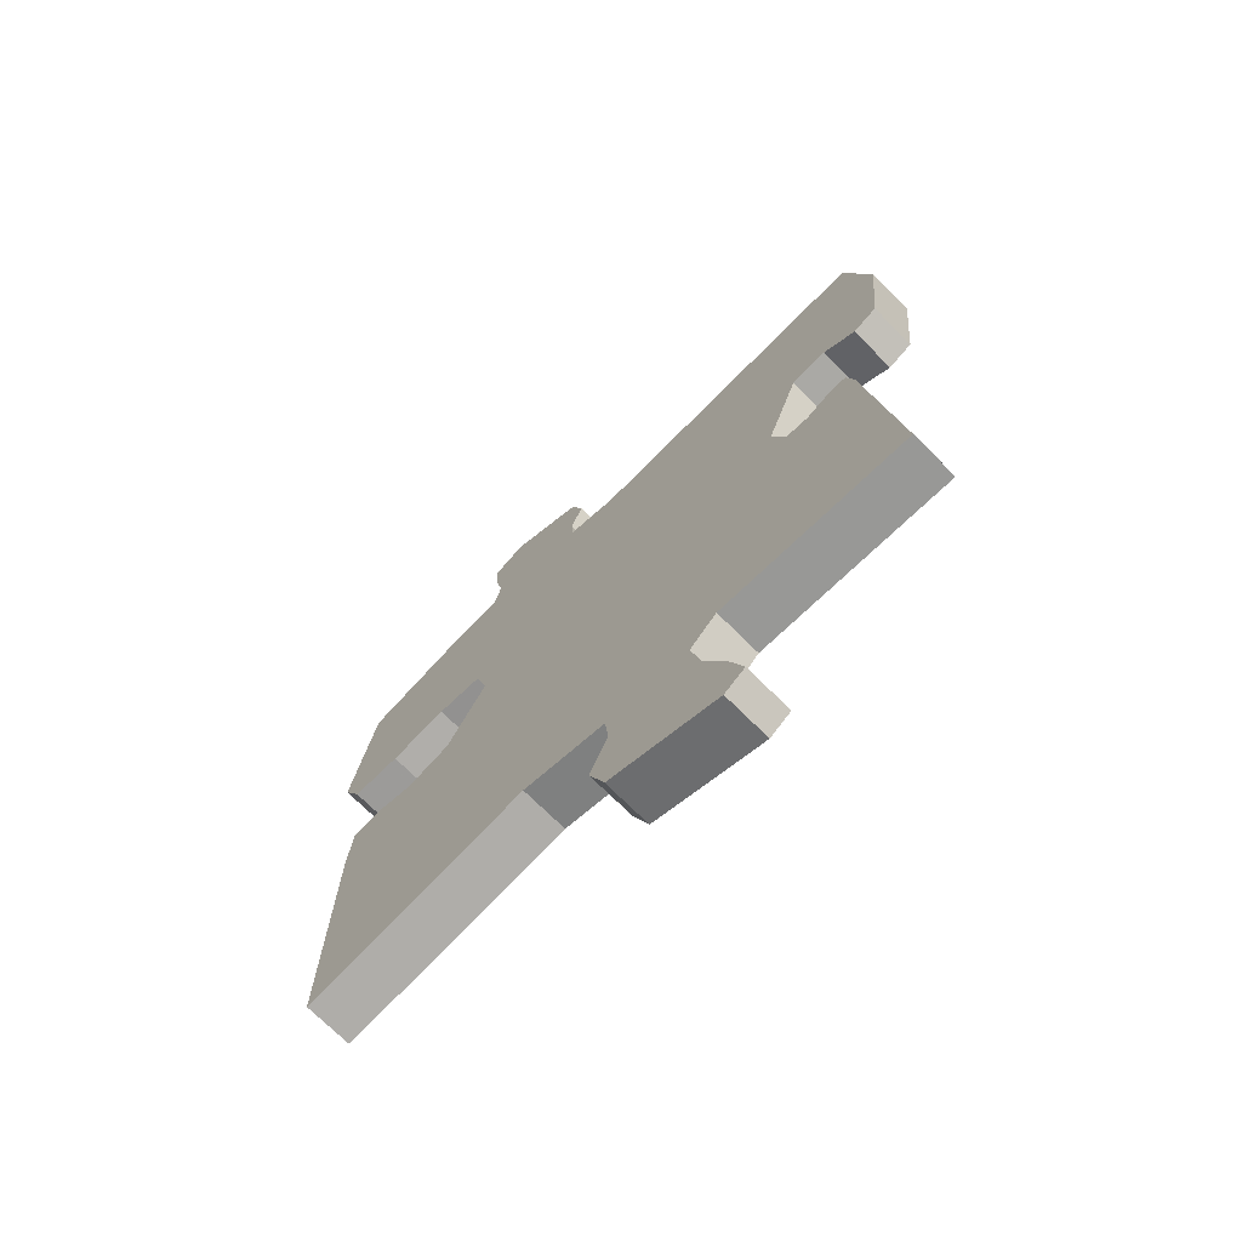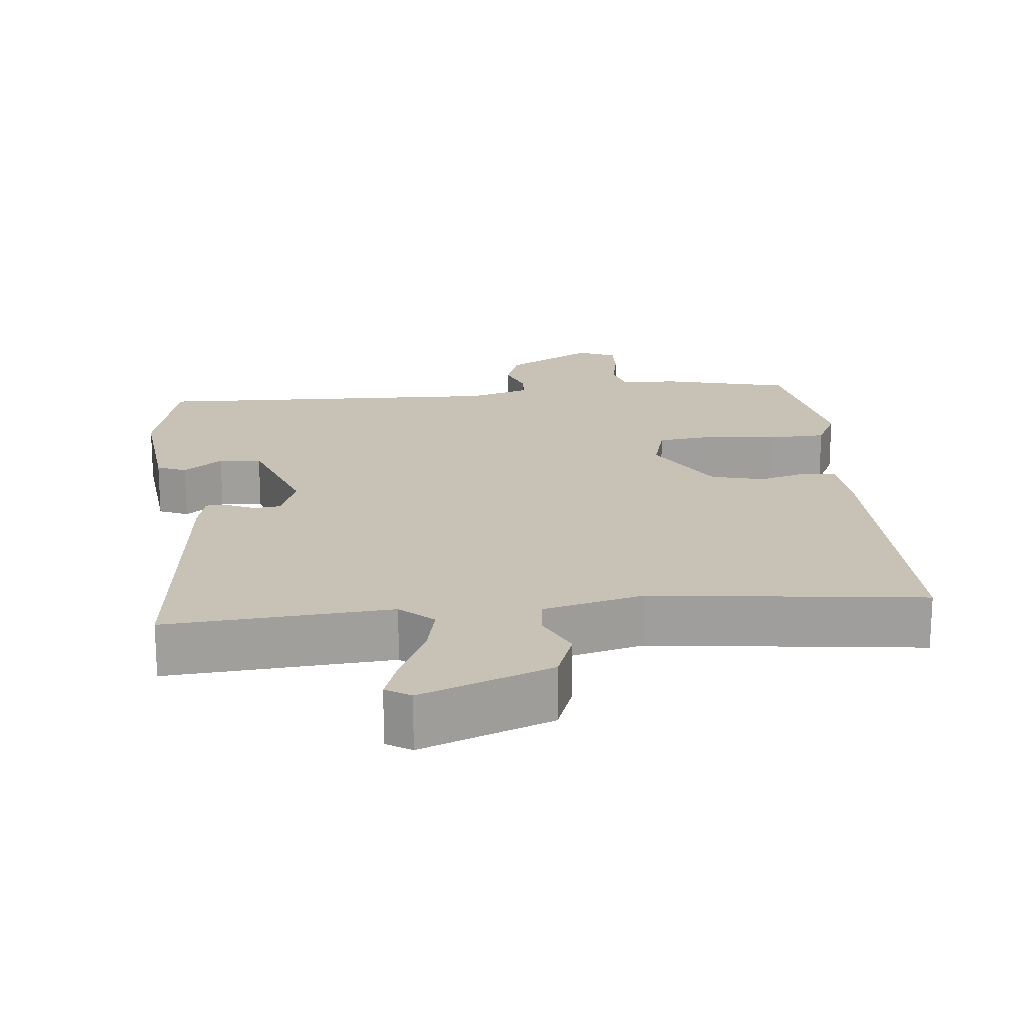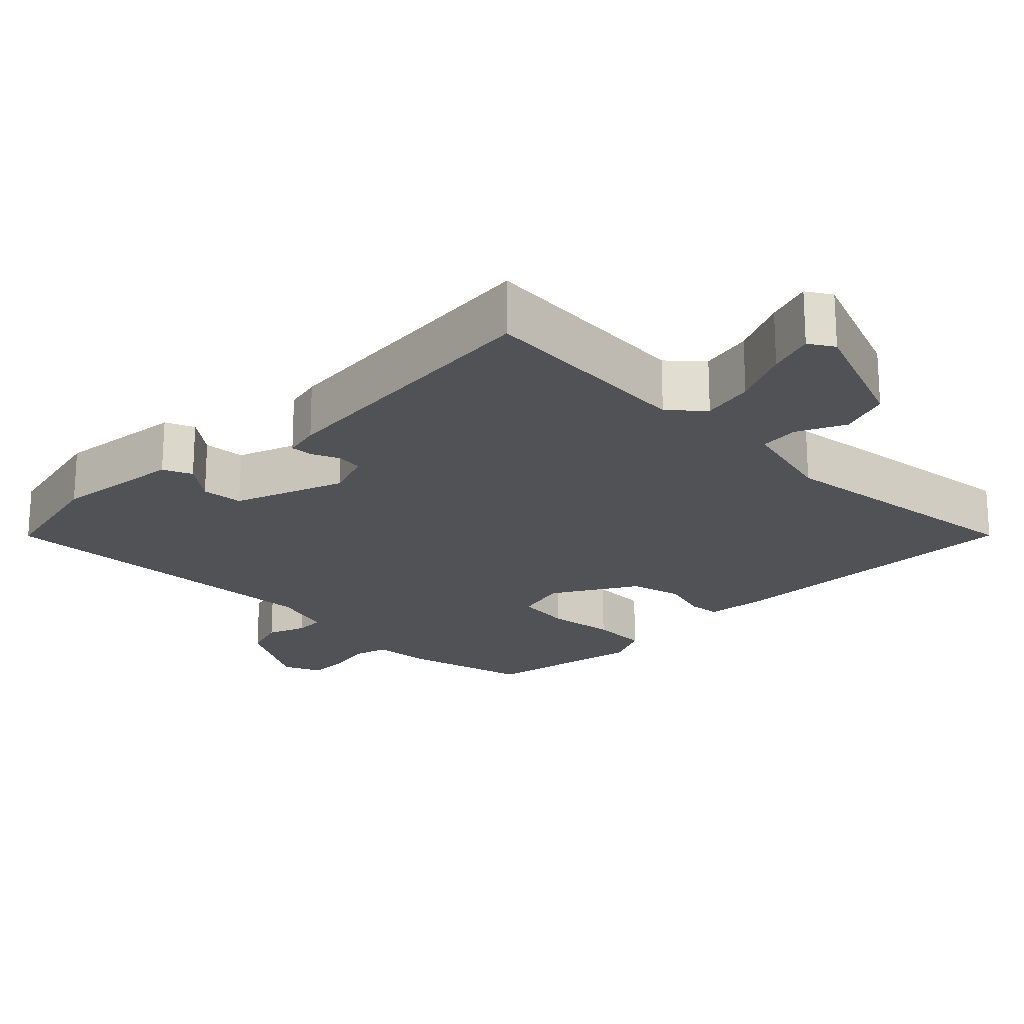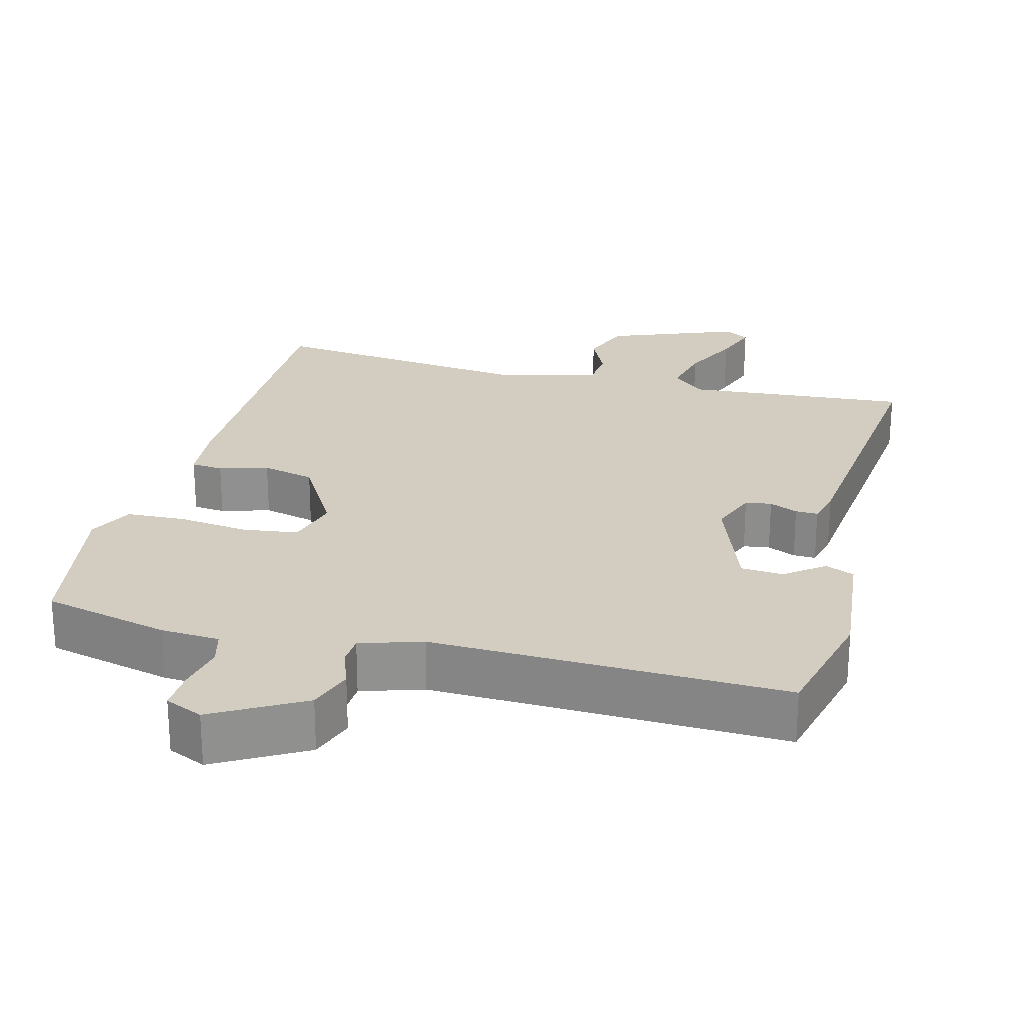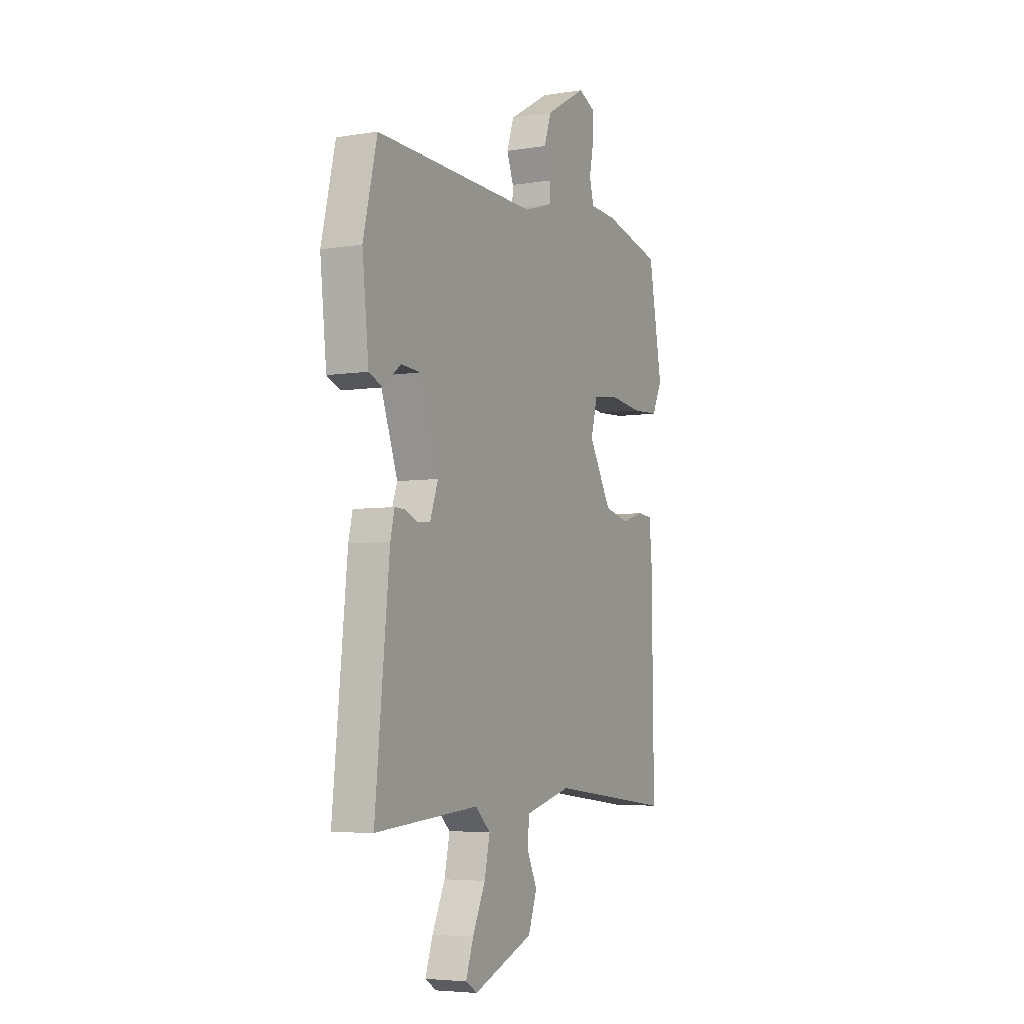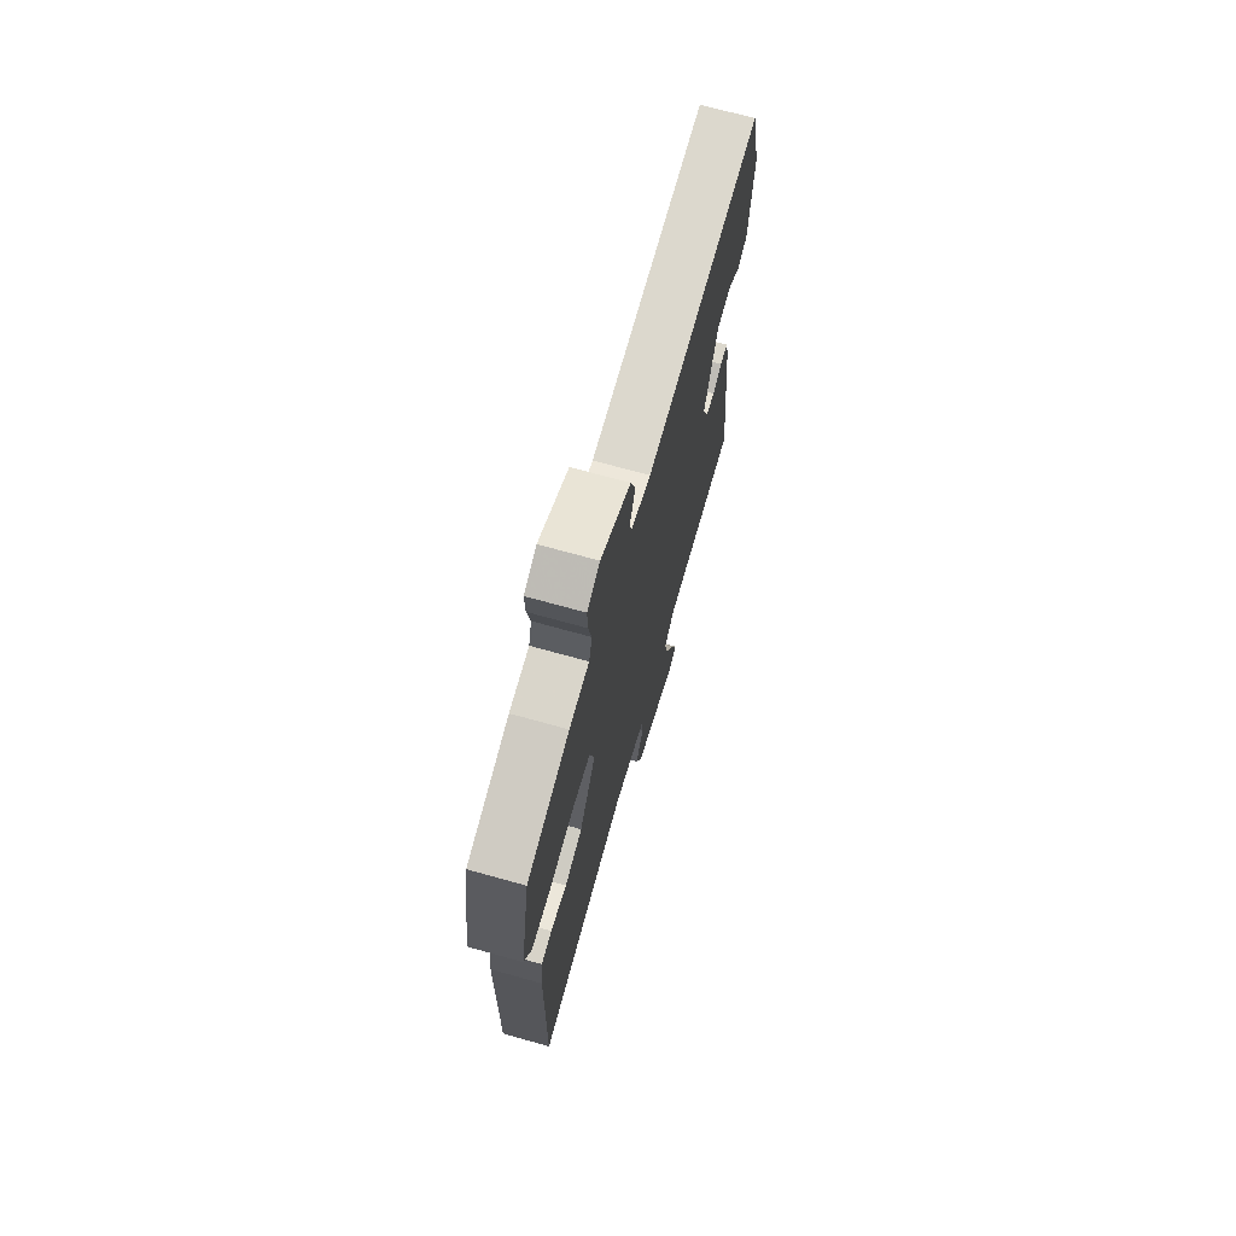
<metadata>
{"format":"obj","ext":"obj","renderer":"f3d","projection":"perspective","resolution":1024,"background":"white","views":[{"elev":-72.2,"azim":45.1,"up":"+Z"},{"elev":19.0,"azim":174.5,"up":"+Y"},{"elev":-20.6,"azim":135.1,"up":"+Y"},{"elev":24.4,"azim":14.7,"up":"+Y"},{"elev":-5.2,"azim":116.7,"up":"+Z"},{"elev":70.7,"azim":-74.4,"up":"+Z"}]}
</metadata>
<code>
v -0.5 0.07 0.5
v -0.326 0.07 0.542
v -0.245 0.07 0.547
v -0.232 0.07 0.595
v -0.245 0.07 0.661
v -0.247 0.07 0.717
v -0.195 0.07 0.74
v -0.073 0.07 0.67
v -0.052 0.07 0.608
v -0.072 0.07 0.554
v -0.07 0.07 0.513
v 0.015 0.07 0.486
v 0.5 0.07 0.5
v 0.541 0.07 0.327
v 0.522 0.07 0.148
v 0.482 0.07 0.131
v 0.429 0.07 0.172
v 0.371 0.07 0.168
v 0.316 0.07 0.015
v 0.34 0.07 -0.051
v 0.376 0.07 -0.056
v 0.415 0.07 -0.039
v 0.446 0.07 -0.038
v 0.458 0.07 -0.089
v 0.5 0.07 -0.5
v 0.192 0.07 -0.475
v 0.147 0.07 -0.516
v 0.163 0.07 -0.589
v 0.201 0.07 -0.67
v 0.223 0.07 -0.734
v 0.189 0.07 -0.755
v 0.01 0.07 -0.685
v -0.016 0.07 -0.614
v 0.015 0.07 -0.548
v 0.009 0.07 -0.493
v -0.129 0.07 -0.457
v -0.5 0.07 -0.5
v -0.495 0.07 -0.064
v -0.487 0.07 0.021
v -0.443 0.07 0.025
v -0.376 0.07 0.005
v -0.303 0.07 0.023
v -0.236 0.07 0.138
v -0.256 0.07 0.212
v -0.333 0.07 0.222
v -0.429 0.07 0.21
v -0.51 0.07 0.214
v -0.54 0.07 0.276
v -0.5 0 0.5
v -0.326 0 0.542
v -0.245 0 0.547
v -0.232 0 0.595
v -0.245 0 0.661
v -0.247 0 0.717
v -0.195 0 0.74
v -0.073 0 0.67
v -0.052 0 0.608
v -0.072 0 0.554
v -0.07 0 0.513
v 0.015 0 0.486
v 0.5 0 0.5
v 0.541 0 0.327
v 0.522 0 0.148
v 0.482 0 0.131
v 0.429 0 0.172
v 0.371 0 0.168
v 0.316 0 0.015
v 0.34 0 -0.051
v 0.376 0 -0.056
v 0.415 0 -0.039
v 0.446 0 -0.038
v 0.458 0 -0.089
v 0.5 0 -0.5
v 0.192 0 -0.475
v 0.147 0 -0.516
v 0.163 0 -0.589
v 0.201 0 -0.67
v 0.223 0 -0.734
v 0.189 0 -0.755
v 0.01 0 -0.685
v -0.016 0 -0.614
v 0.015 0 -0.548
v 0.009 0 -0.493
v -0.129 0 -0.457
v -0.5 0 -0.5
v -0.495 0 -0.064
v -0.487 0 0.021
v -0.443 0 0.025
v -0.376 0 0.005
v -0.303 0 0.023
v -0.236 0 0.138
v -0.256 0 0.212
v -0.333 0 0.222
v -0.429 0 0.21
v -0.51 0 0.214
v -0.54 0 0.276
f 1 2 3
f 48 1 3
f 47 48 3
f 46 47 3
f 45 46 3
f 44 45 3 4
f 43 44 4
f 39 40 41
f 38 39 41
f 37 38 41
f 36 37 41
f 35 36 41 42
f 32 33 34
f 31 32 34
f 30 31 34
f 29 30 34
f 28 29 34
f 27 28 34 35
f 35 42 43
f 27 35 43
f 26 27 43
f 24 25 26
f 23 24 26
f 22 23 26
f 21 22 26
f 15 16 17
f 14 15 17
f 13 14 17
f 12 13 17 18
f 11 12 18 19
f 8 9 10
f 7 8 10
f 6 7 10
f 5 6 10
f 4 5 10
f 4 10 11
f 11 19 20
f 4 11 20
f 43 4 20
f 20 21 26
f 20 26 43
f 51 50 49
f 51 49 96
f 51 96 95
f 51 95 94
f 51 94 93
f 52 51 93 92
f 52 92 91
f 89 88 87
f 89 87 86
f 89 86 85
f 89 85 84
f 90 89 84 83
f 82 81 80
f 82 80 79
f 82 79 78
f 82 78 77
f 82 77 76
f 83 82 76 75
f 91 90 83
f 91 83 75
f 91 75 74
f 74 73 72
f 74 72 71
f 74 71 70
f 74 70 69
f 65 64 63
f 65 63 62
f 65 62 61
f 66 65 61 60
f 67 66 60 59
f 58 57 56
f 58 56 55
f 58 55 54
f 58 54 53
f 58 53 52
f 59 58 52
f 68 67 59
f 68 59 52
f 68 52 91
f 74 69 68
f 91 74 68
f 1 49 50 2
f 2 50 51 3
f 3 51 52 4
f 4 52 53 5
f 5 53 54 6
f 6 54 55 7
f 7 55 56 8
f 8 56 57 9
f 9 57 58 10
f 10 58 59 11
f 11 59 60 12
f 12 60 61 13
f 13 61 62 14
f 14 62 63 15
f 15 63 64 16
f 16 64 65 17
f 17 65 66 18
f 18 66 67 19
f 19 67 68 20
f 20 68 69 21
f 21 69 70 22
f 22 70 71 23
f 23 71 72 24
f 24 72 73 25
f 25 73 74 26
f 26 74 75 27
f 27 75 76 28
f 28 76 77 29
f 29 77 78 30
f 30 78 79 31
f 31 79 80 32
f 32 80 81 33
f 33 81 82 34
f 34 82 83 35
f 35 83 84 36
f 36 84 85 37
f 37 85 86 38
f 38 86 87 39
f 39 87 88 40
f 40 88 89 41
f 41 89 90 42
f 42 90 91 43
f 43 91 92 44
f 44 92 93 45
f 45 93 94 46
f 46 94 95 47
f 47 95 96 48
f 48 96 49 1

</code>
